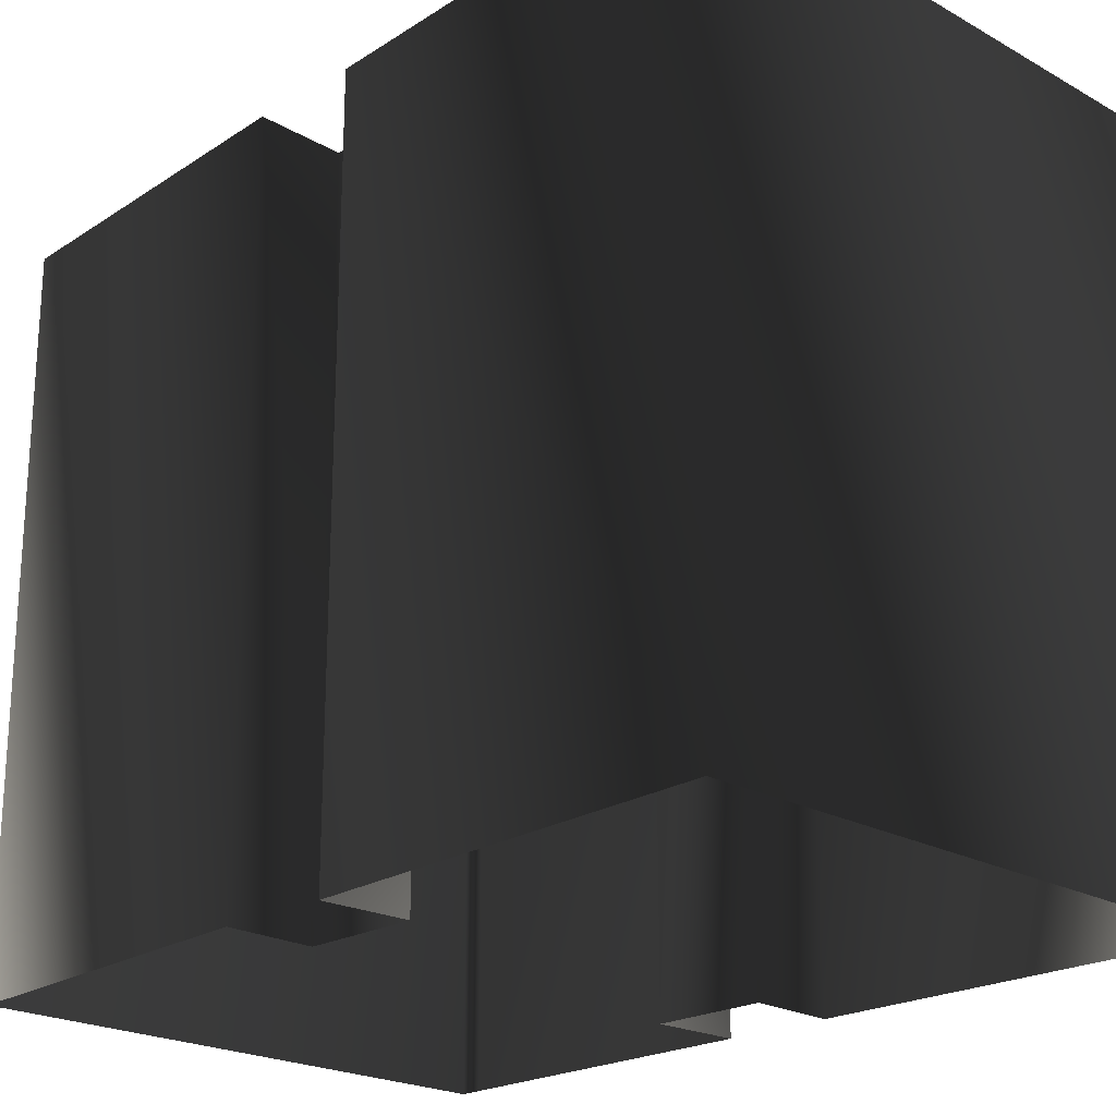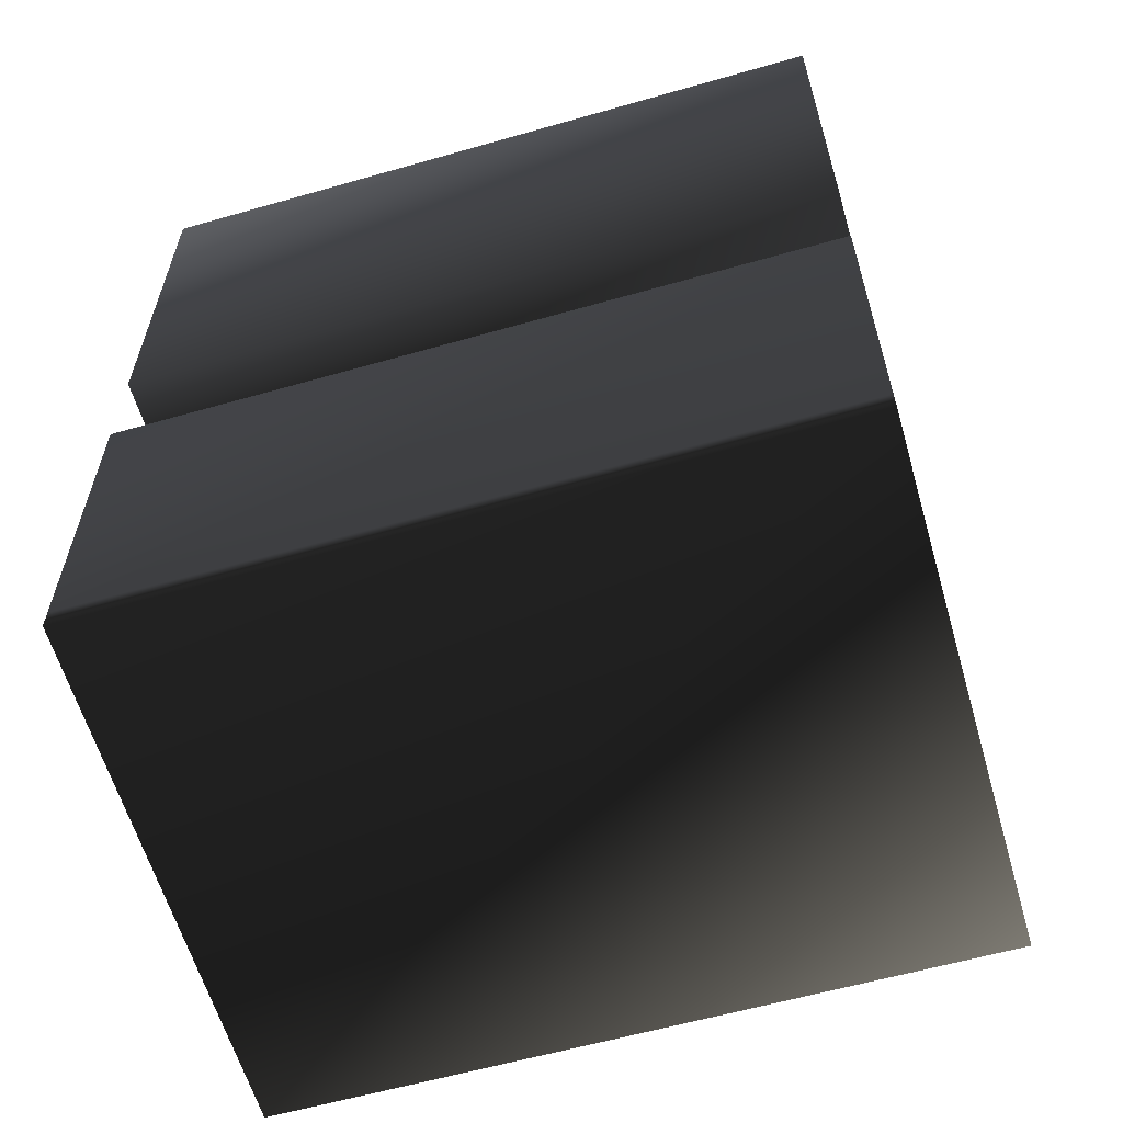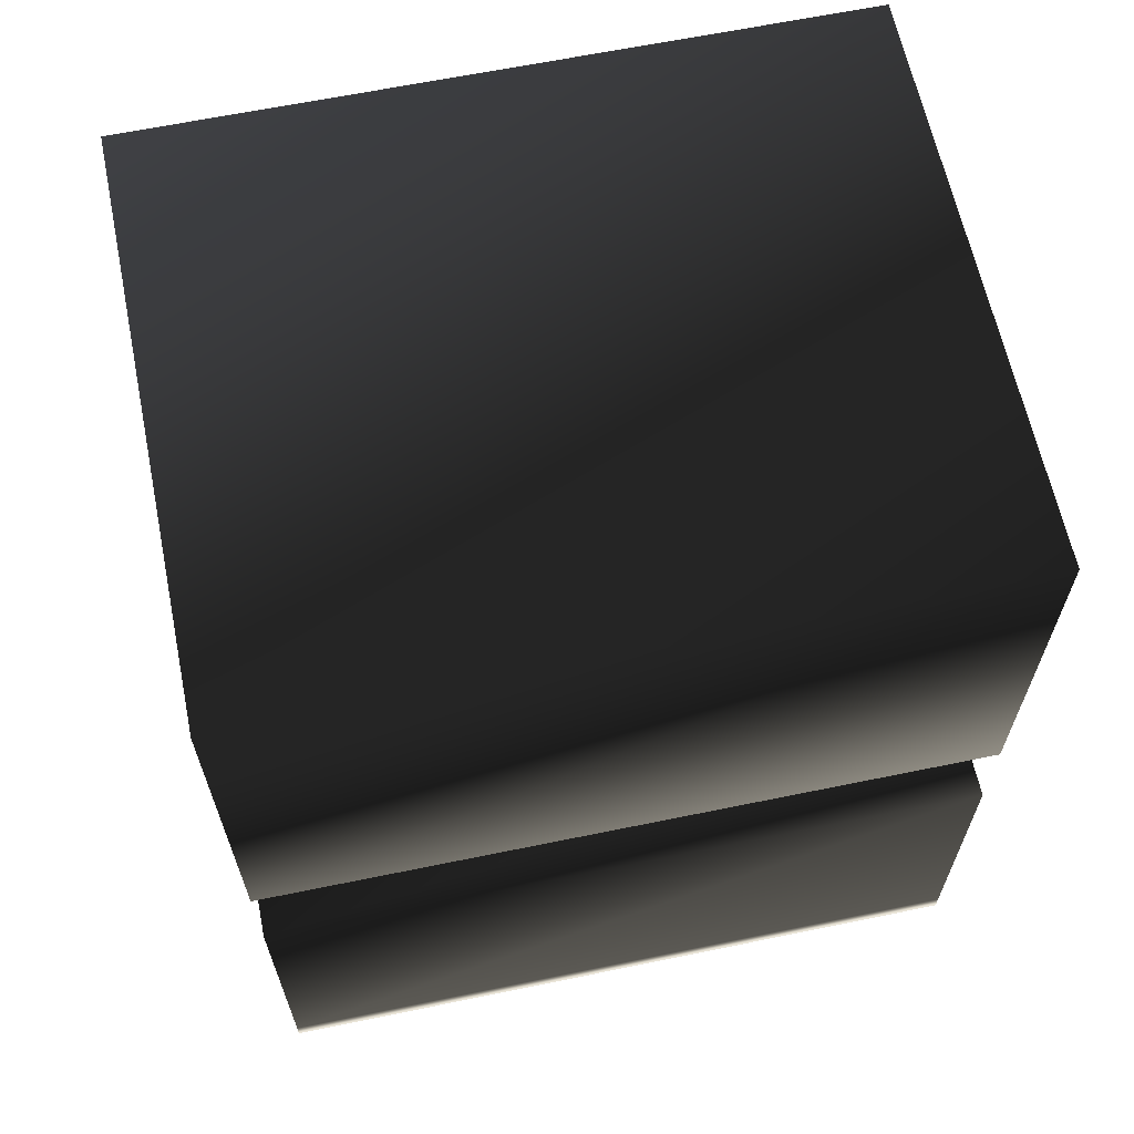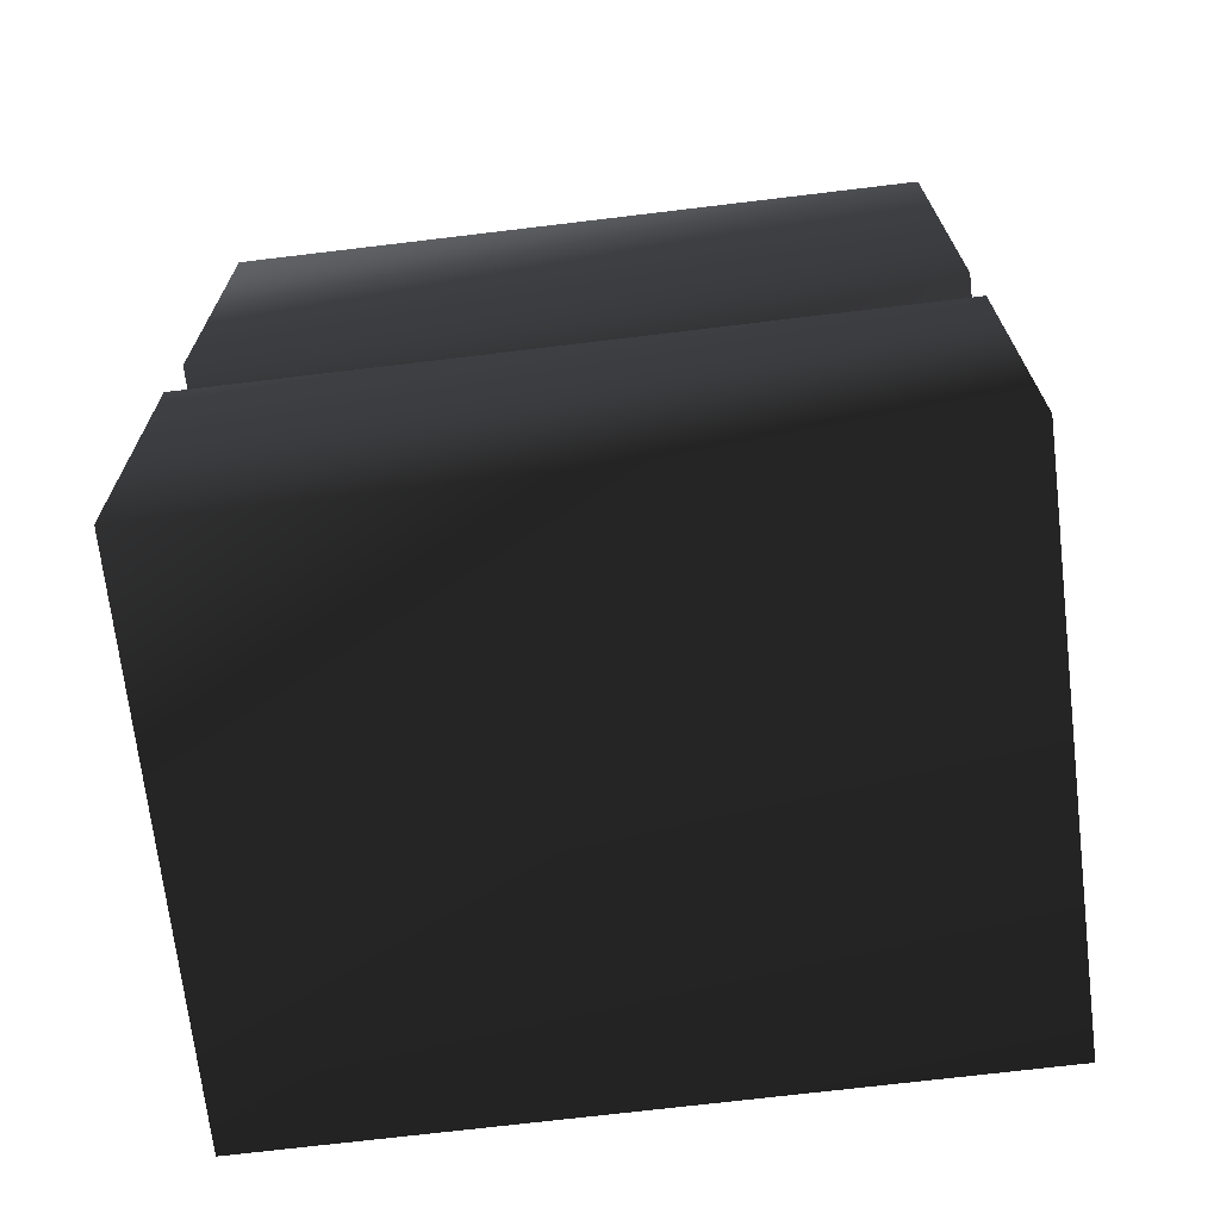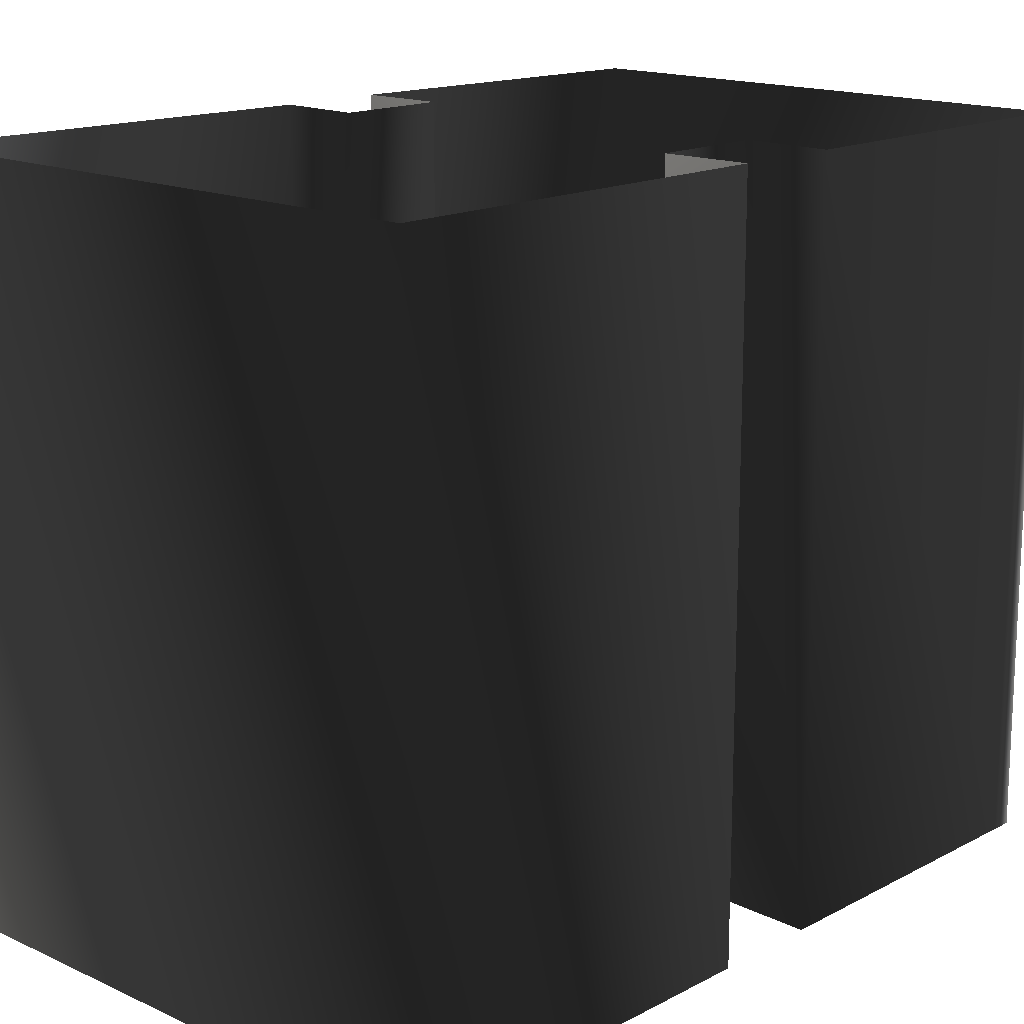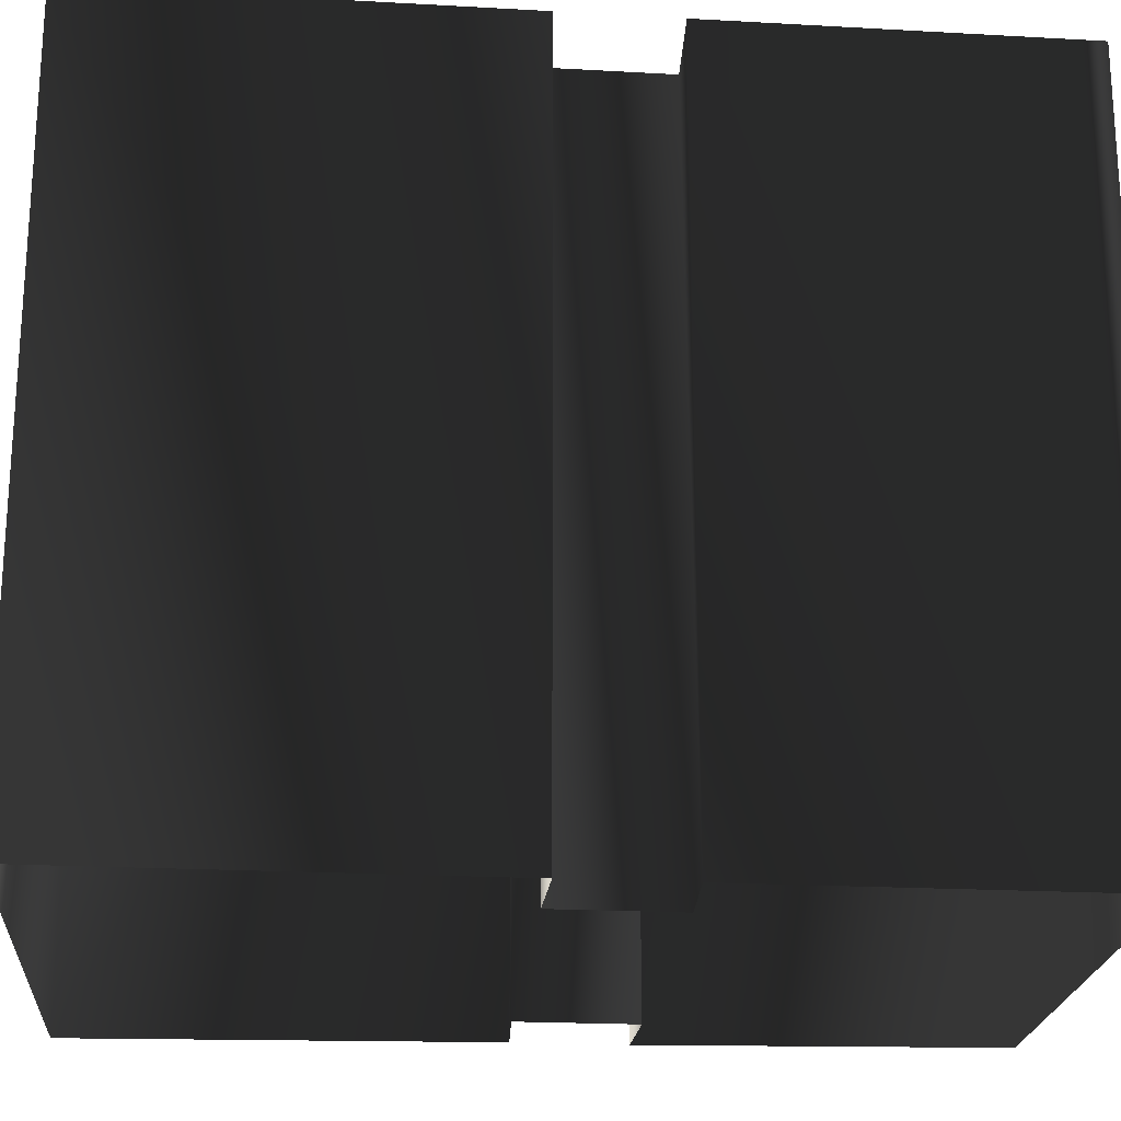
<metadata>
{"format":"obj","ext":"obj","renderer":"f3d","projection":"perspective","resolution":1024,"background":"white","views":[{"elev":-22.1,"azim":-45.2,"up":"+Y"},{"elev":-60.1,"azim":106.3,"up":"+Z"},{"elev":64.1,"azim":78.3,"up":"+Z"},{"elev":-72.4,"azim":-83.2,"up":"+Z"},{"elev":15.7,"azim":42.5,"up":"+Y"},{"elev":-21.3,"azim":84.3,"up":"+Y"}]}
</metadata>
<code>
g Way_13
v 11 0 -14.25
v 11 0 -14.25
v 11 0 -15.25
v -14 0 -16
v -15 0 0
v -11 0 0
v -11 0 5.25
v -15 0 5
v -16 0 23.75
v 11 0 24.25
v 11 0 5.75
v 7 0 5.75
v 7 0 0.5
v 11 0 0.75
v 11 0 -14.25
v 11 33 -14.25
v 11 33 -14.25
v 11 33 -15.25
v -14 33 -16
v -15 33 0
v -11 33 0
v -11 33 5.25
v -15 33 5
v -16 33 23.75
v 11 33 24.25
v 11 33 5.75
v 7 33 5.75
v 7 33 0.5
v 11 33 0.75
v 11 33 -14.25
f 16 2 1
f 2 16 17
f 17 3 2
f 3 17 18
f 18 4 3
f 4 18 19
f 19 5 4
f 5 19 20
f 20 6 5
f 6 20 21
f 21 7 6
f 7 21 22
f 22 8 7
f 8 22 23
f 23 9 8
f 9 23 24
f 24 10 9
f 10 24 25
f 25 11 10
f 11 25 26
f 26 12 11
f 12 26 27
f 27 13 12
f 13 27 28
f 28 14 13
f 14 28 29
f 29 15 14
f 15 29 30
f 30 1 15
f 1 30 16

</code>
